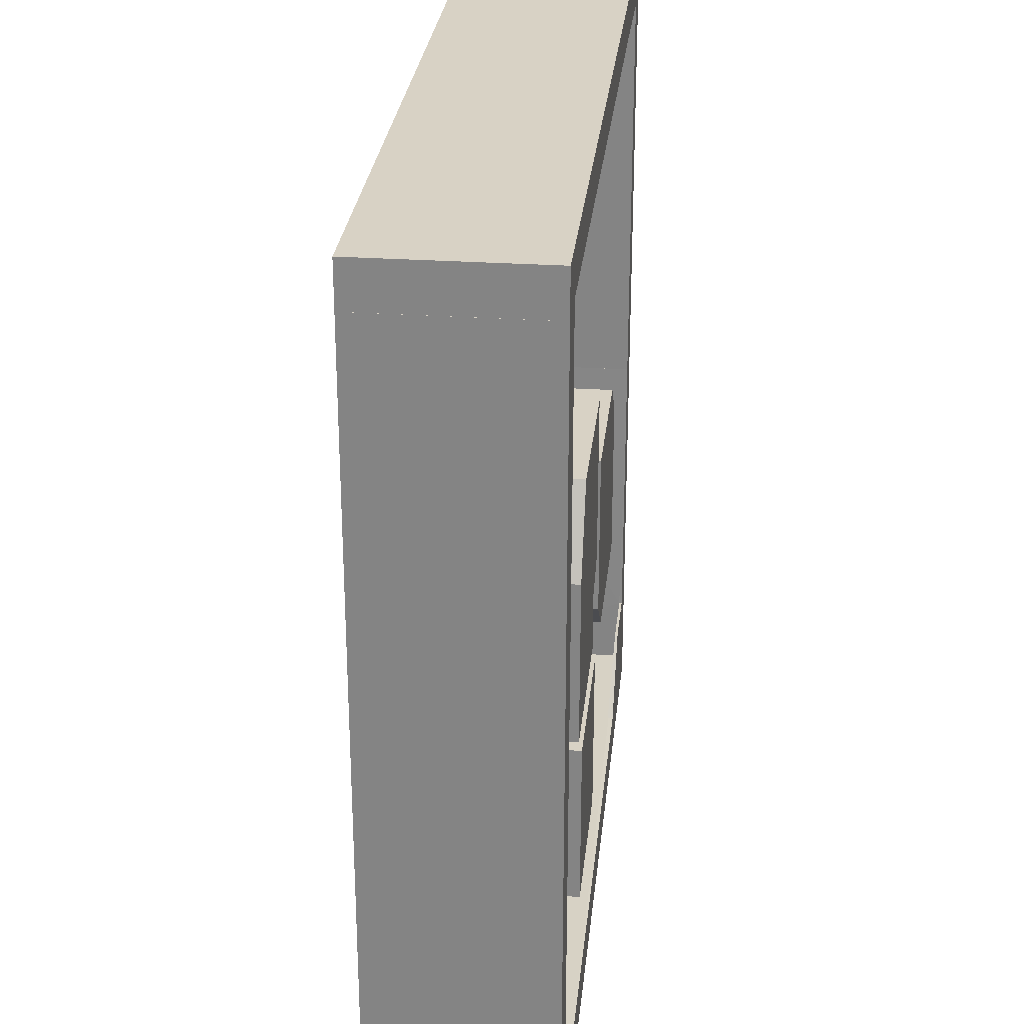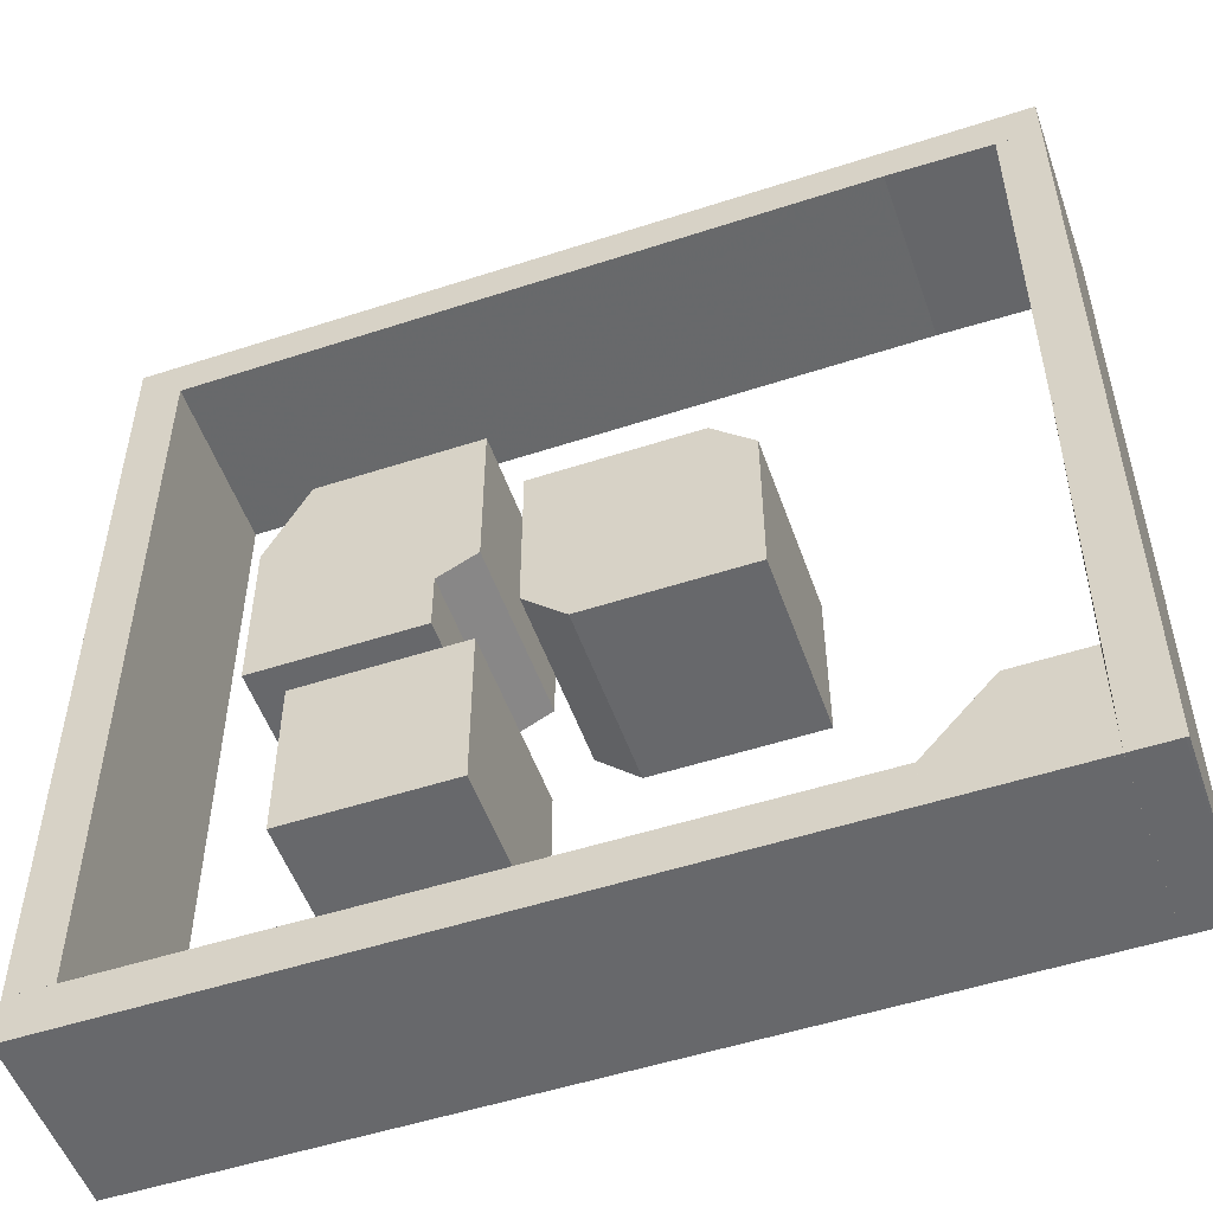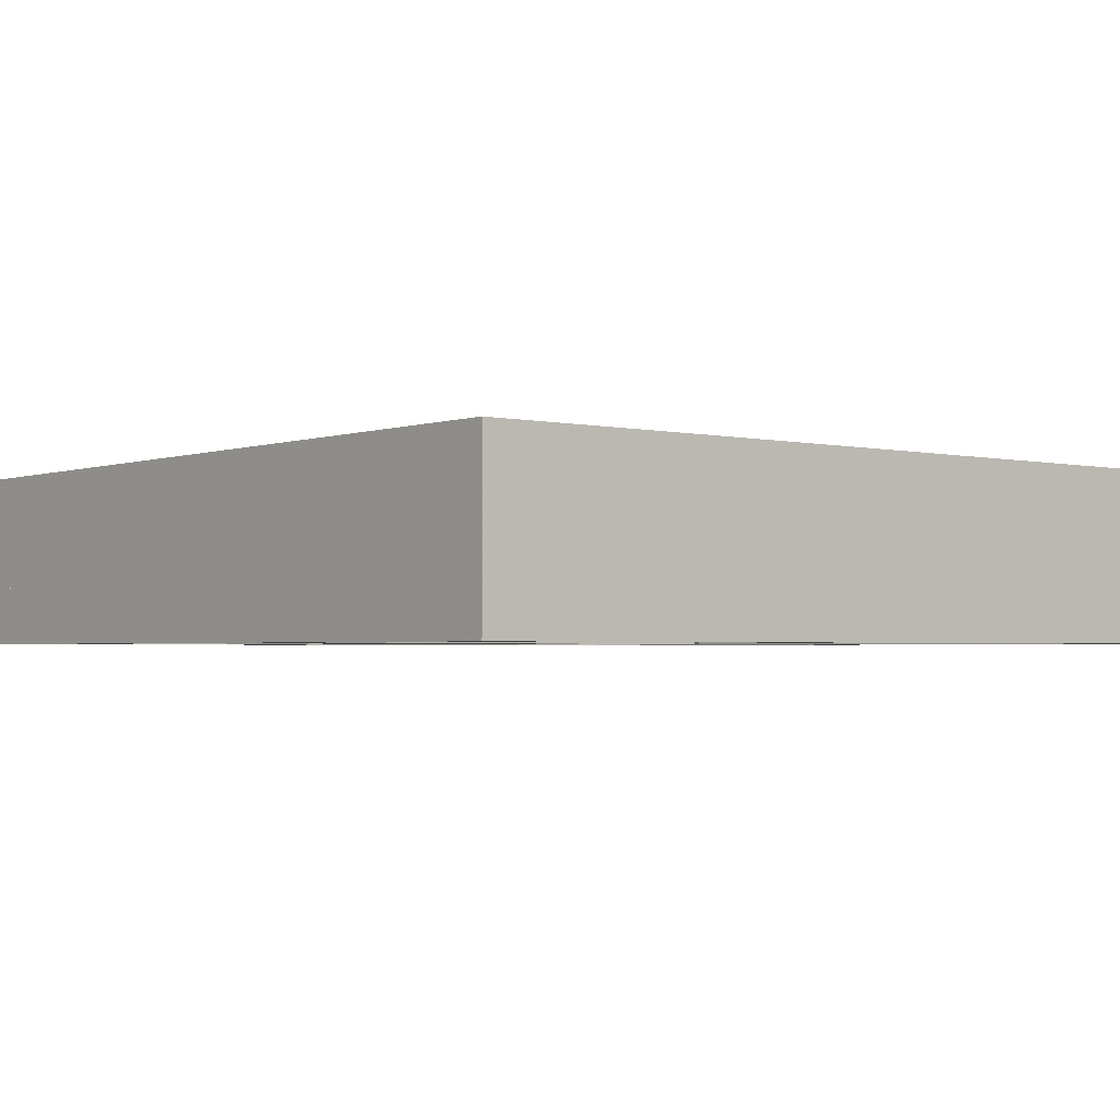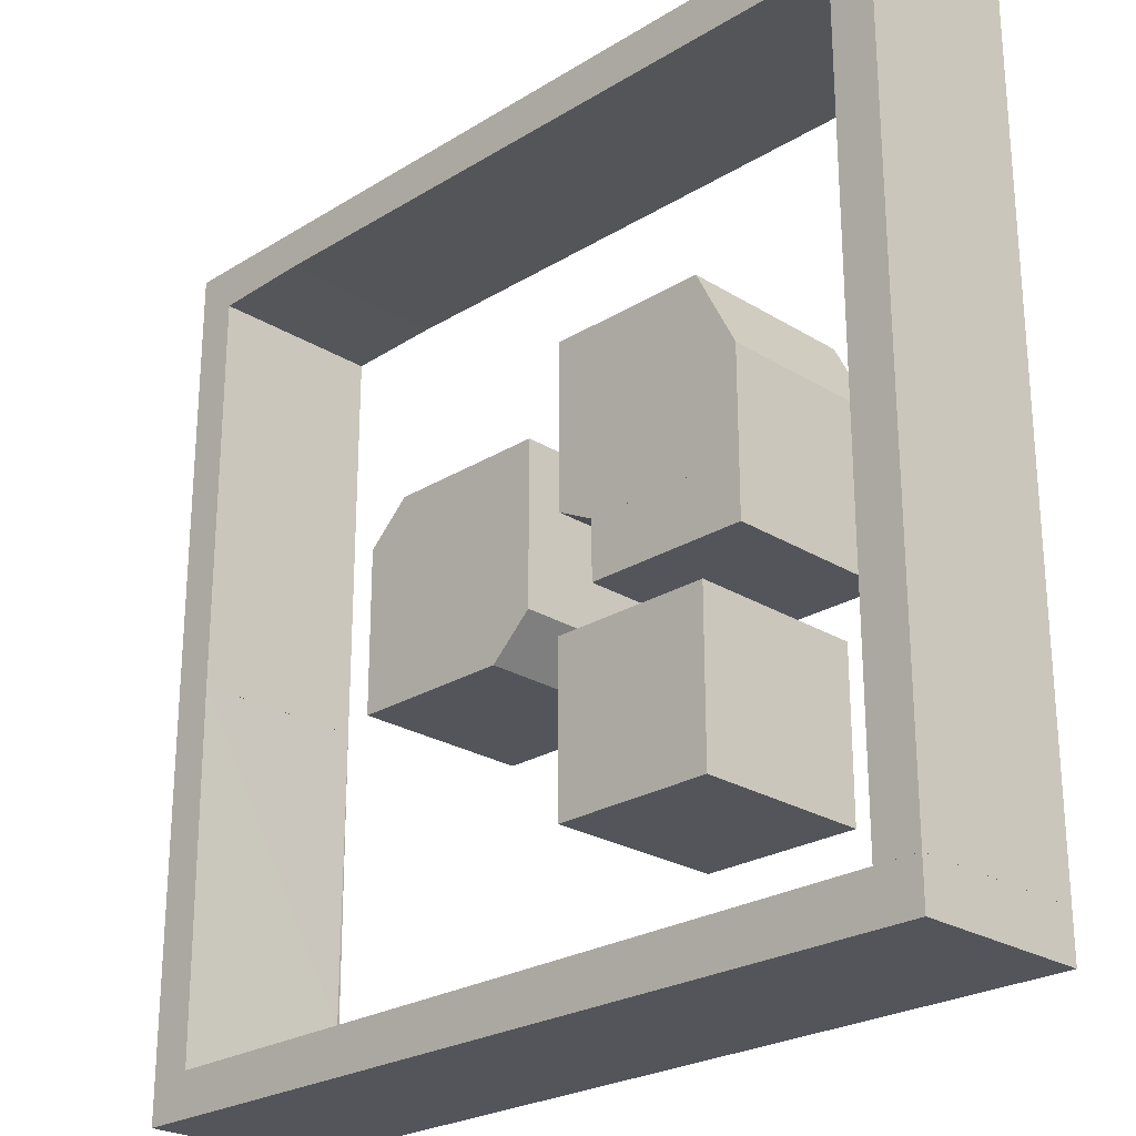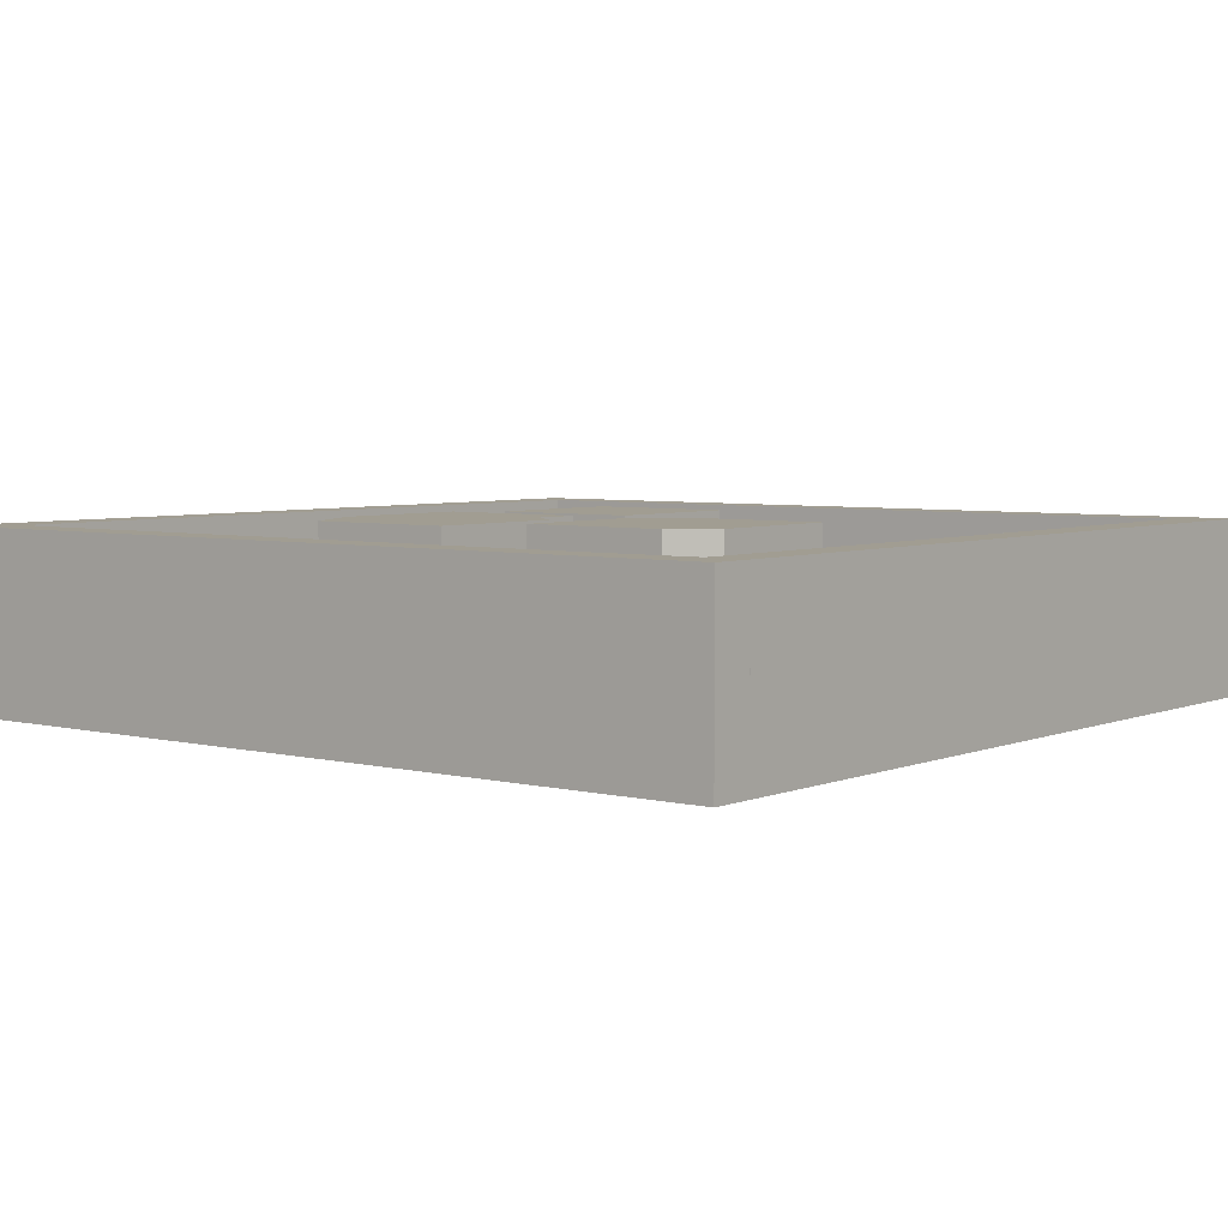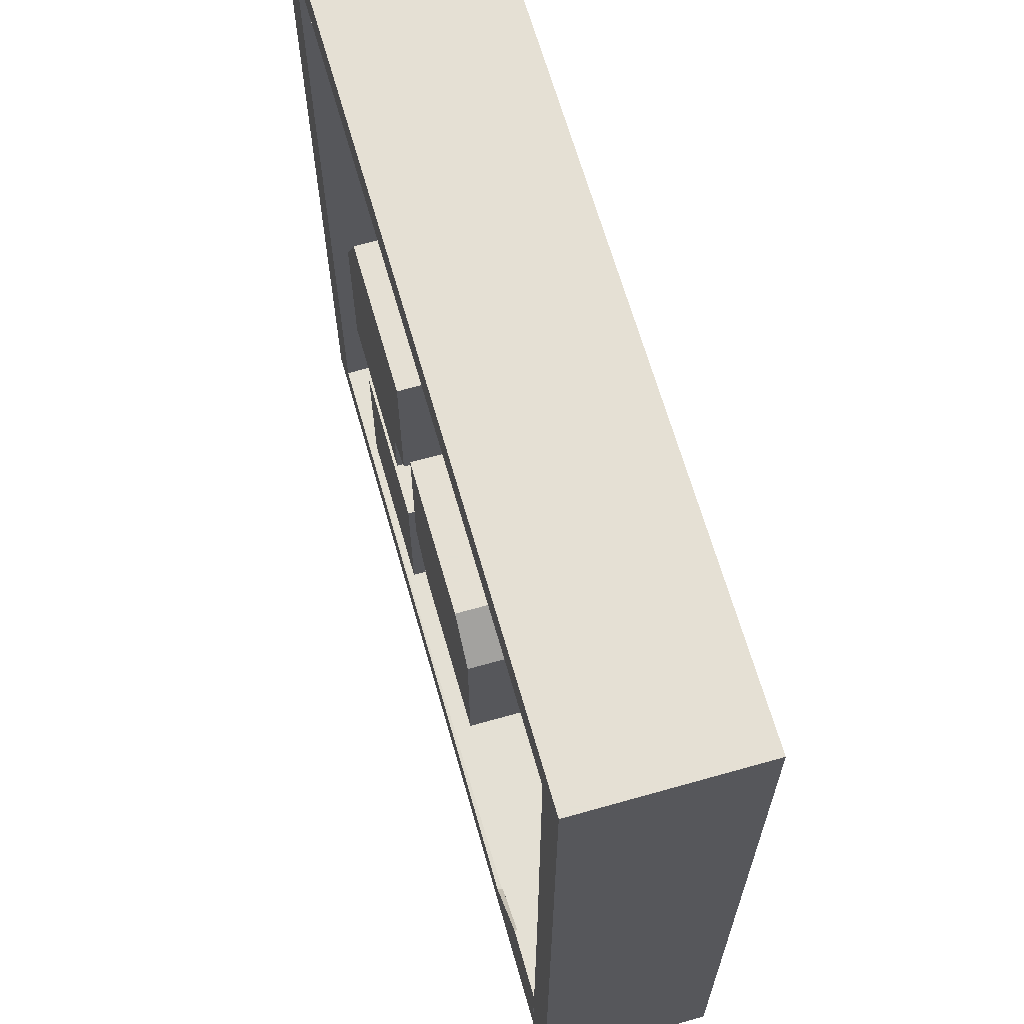
<metadata>
{"format":"obj","ext":"obj","renderer":"f3d","projection":"perspective","resolution":1024,"background":"white","views":[{"elev":27.7,"azim":95.9,"up":"+Y"},{"elev":-52.5,"azim":-160.7,"up":"+Y"},{"elev":-2.3,"azim":140.7,"up":"+Z"},{"elev":-24.9,"azim":45.0,"up":"+Y"},{"elev":4.8,"azim":-141.7,"up":"+Z"},{"elev":65.9,"azim":-105.9,"up":"+Y"}]}
</metadata>
<code>
o convex_0
v 0.001595 -0.001587 -0.001567
v 0.04603 0.4746 0.2016
v 0.04921 0.1318 0.001595
v -0.001587 0.4746 -0.001567
v -0.001587 -0.001541 0.2016
v 0.04921 -0.001587 0.2016
v -0.001587 0.4746 0.2016
v 0.04603 0.4746 -0.001567
v 0.04921 -0.001587 -0.001567
v -0.001587 -0.001541 -0.001567
v 0.04921 0.04922 0.2016
f 6 3 11
f 2 5 6
f 5 1 6
f 2 4 7
f 4 5 7
f 5 2 7
f 2 3 8
f 4 2 8
f 1 4 8
f 6 1 9
f 3 6 9
f 1 8 9
f 8 3 9
f 4 1 10
f 1 5 10
f 5 4 10
f 3 2 11
f 2 6 11
o convex_1
v 1.002 0.05238 0.2016
v 0.208 -0.001587 -0.001567
v 0.04922 -0.001587 0.004776
v 1.002 -0.001577 0.2016
v 1.002 0.05238 -0.001567
v 0.04922 0.04921 0.2016
v 0.04922 0.04921 0.004776
v 0.04922 -0.001587 0.2016
v 1.002 -0.001577 -0.001567
v 0.208 0.04921 -0.001567
v 0.9507 0.05238 -0.001567
v 0.9507 0.05238 0.2016
f 12 22 23
f 12 15 16
f 15 12 17
f 13 14 18
f 14 17 18
f 14 13 19
f 13 15 19
f 17 14 19
f 15 17 19
f 15 13 20
f 16 15 20
f 13 16 20
f 16 13 21
f 13 18 21
f 21 18 22
f 12 16 22
f 18 17 22
f 16 21 22
f 22 17 23
f 17 12 23
o convex_2
v 0.001592 0.4746 -0.001567
v 0.04603 0.9507 0.2016
v 0.04603 0.9507 -0.001567
v -0.001587 0.9507 0.2016
v 0.04603 0.4747 0.2016
v -0.001587 0.4746 0.2016
v -0.001587 0.9507 -0.001567
v 0.04603 0.4747 -0.001567
v -0.001587 0.4746 -0.001567
f 29 30 32
f 25 26 27
f 26 25 28
f 25 27 28
f 24 28 29
f 28 27 29
f 26 24 30
f 27 26 30
f 29 27 30
f 24 26 31
f 28 24 31
f 26 28 31
f 24 29 32
f 30 24 32
o convex_3
v -0.001587 0.9508 -0.001567
v 0.1635 1.002 0.2016
v 0.1635 0.954 0.2016
v -0.001587 0.9508 0.2016
v -0.001587 1.002 0.2016
v 0.1635 1.002 -0.001567
v -0.001587 1.002 -0.001567
v 0.1635 0.954 -0.001567
v 0.04605 0.9508 0.2016
v 0.04605 0.9508 -0.001567
f 41 33 42
f 35 34 36
f 33 36 37
f 36 34 37
f 37 34 38
f 34 35 38
f 33 37 39
f 37 38 39
f 38 33 39
f 33 38 40
f 38 35 40
f 35 36 41
f 36 33 41
f 40 35 41
f 40 41 42
f 33 40 42
o convex_4
v 1.002 1.002 0.2016
v 0.1635 0.954 -0.001567
v 0.1635 0.954 0.2016
v 1.002 0.9508 0.2016
v 1.002 0.9508 -0.001567
v 0.1635 1.002 -0.001567
v 1.002 1.002 -0.001567
v 0.1635 1.002 0.2016
v 0.9507 0.9508 0.2016
v 0.9507 0.9508 -0.001567
f 51 44 52
f 43 45 46
f 43 46 47
f 47 44 48
f 44 45 48
f 43 47 49
f 47 48 49
f 48 43 49
f 45 43 50
f 43 48 50
f 48 45 50
f 45 44 51
f 46 45 51
f 47 46 51
f 47 51 52
f 44 47 52
o convex_5
v 0.04921 -0.001587 -0.001587
v 0.1317 0.1317 0.001587
v 0.2079 0.04921 0.004762
v 0.04921 0.04921 0.004762
v 0.2079 -0.001587 -0.001587
v 0.04921 0.1317 -0.001587
v 0.2079 -0.001587 0.004762
v 0.04921 -0.001587 0.004762
v 0.2079 0.04921 -0.001587
v 0.04921 0.1317 0.001587
v 0.1317 0.1317 -0.001587
f 61 58 63
f 55 54 56
f 53 56 58
f 57 53 58
f 55 56 59
f 53 57 59
f 57 55 59
f 56 53 60
f 59 56 60
f 53 59 60
f 54 55 61
f 55 57 61
f 57 58 61
f 56 54 62
f 54 58 62
f 58 56 62
f 58 54 63
f 54 61 63
o convex_6
v 0.6334 0.4746 -0.001567
v 0.773 0.6841 0.2016
v 0.8206 0.592 0.2016
v 0.5889 0.4969 0.2016
v 0.5889 0.6841 -0.001567
v 0.8206 0.4746 -0.001567
v 0.773 0.6841 -0.001567
v 0.5889 0.6841 0.2016
v 0.8206 0.4746 0.2016
v 0.5889 0.4969 -0.001567
v 0.8206 0.592 -0.001567
v 0.6334 0.4746 0.2016
f 64 72 75
f 66 65 67
f 64 68 69
f 65 66 70
f 68 65 70
f 69 68 70
f 67 65 71
f 68 67 71
f 65 68 71
f 66 67 72
f 69 66 72
f 64 69 72
f 64 67 73
f 68 64 73
f 67 68 73
f 66 69 74
f 70 66 74
f 69 70 74
f 67 64 75
f 72 67 75
o convex_7
v 0.9508 0.05242 -0.001567
v 1.002 0.9507 0.2016
v 1.002 0.9507 -0.001567
v 0.9508 0.9507 0.2016
v 1.002 0.05242 0.2016
v 0.9508 0.9507 -0.001567
v 1.002 0.05242 -0.001567
v 0.9508 0.05242 0.2016
f 80 79 83
f 77 78 79
f 78 77 80
f 77 79 80
f 78 76 81
f 79 78 81
f 76 79 81
f 76 78 82
f 80 76 82
f 78 80 82
f 79 76 83
f 76 80 83
o convex_8
v 0.6333 0.4079 -0.001567
v 0.8206 0.4746 0.2016
v 0.6333 0.4746 0.2016
v 0.8206 0.4079 0.2016
v 0.8206 0.4746 -0.001567
v 0.6333 0.4079 0.2016
v 0.6333 0.4746 -0.001567
v 0.8206 0.4079 -0.001567
f 88 87 91
f 85 86 87
f 86 85 88
f 85 87 88
f 86 84 89
f 87 86 89
f 84 87 89
f 84 86 90
f 88 84 90
f 86 88 90
f 87 84 91
f 84 88 91
o convex_9
v 0.3159 0.5476 -0.001567
v 0.5476 0.5921 0.2016
v 0.5476 0.5921 -0.001567
v 0.5 0.3635 0.2016
v 0.5476 0.408 -0.001567
v 0.3159 0.3635 0.2016
v 0.3159 0.3635 -0.001567
v 0.3635 0.592 0.2016
v 0.5476 0.408 0.2016
v 0.3159 0.5476 0.2016
v 0.5 0.3635 -0.001567
v 0.3635 0.592 -0.001567
f 99 94 103
f 92 94 96
f 94 93 96
f 95 93 97
f 92 96 98
f 97 92 98
f 95 97 98
f 93 94 99
f 97 93 99
f 93 95 100
f 95 96 100
f 96 93 100
f 92 97 101
f 99 92 101
f 97 99 101
f 96 95 102
f 98 96 102
f 95 98 102
f 94 92 103
f 92 99 103
o convex_10
v 0.773 0.3667 0.2016
v 0.5889 0.1794 -0.001567
v 0.5889 0.3667 -0.001567
v 0.773 0.1794 -0.001567
v 0.5889 0.1794 0.2016
v 0.773 0.3667 -0.001567
v 0.5889 0.3667 0.2016
v 0.773 0.1794 0.2016
f 108 107 111
f 105 106 107
f 106 105 108
f 105 107 108
f 106 104 109
f 107 106 109
f 104 107 109
f 104 106 110
f 108 104 110
f 106 108 110
f 107 104 111
f 104 108 111

</code>
